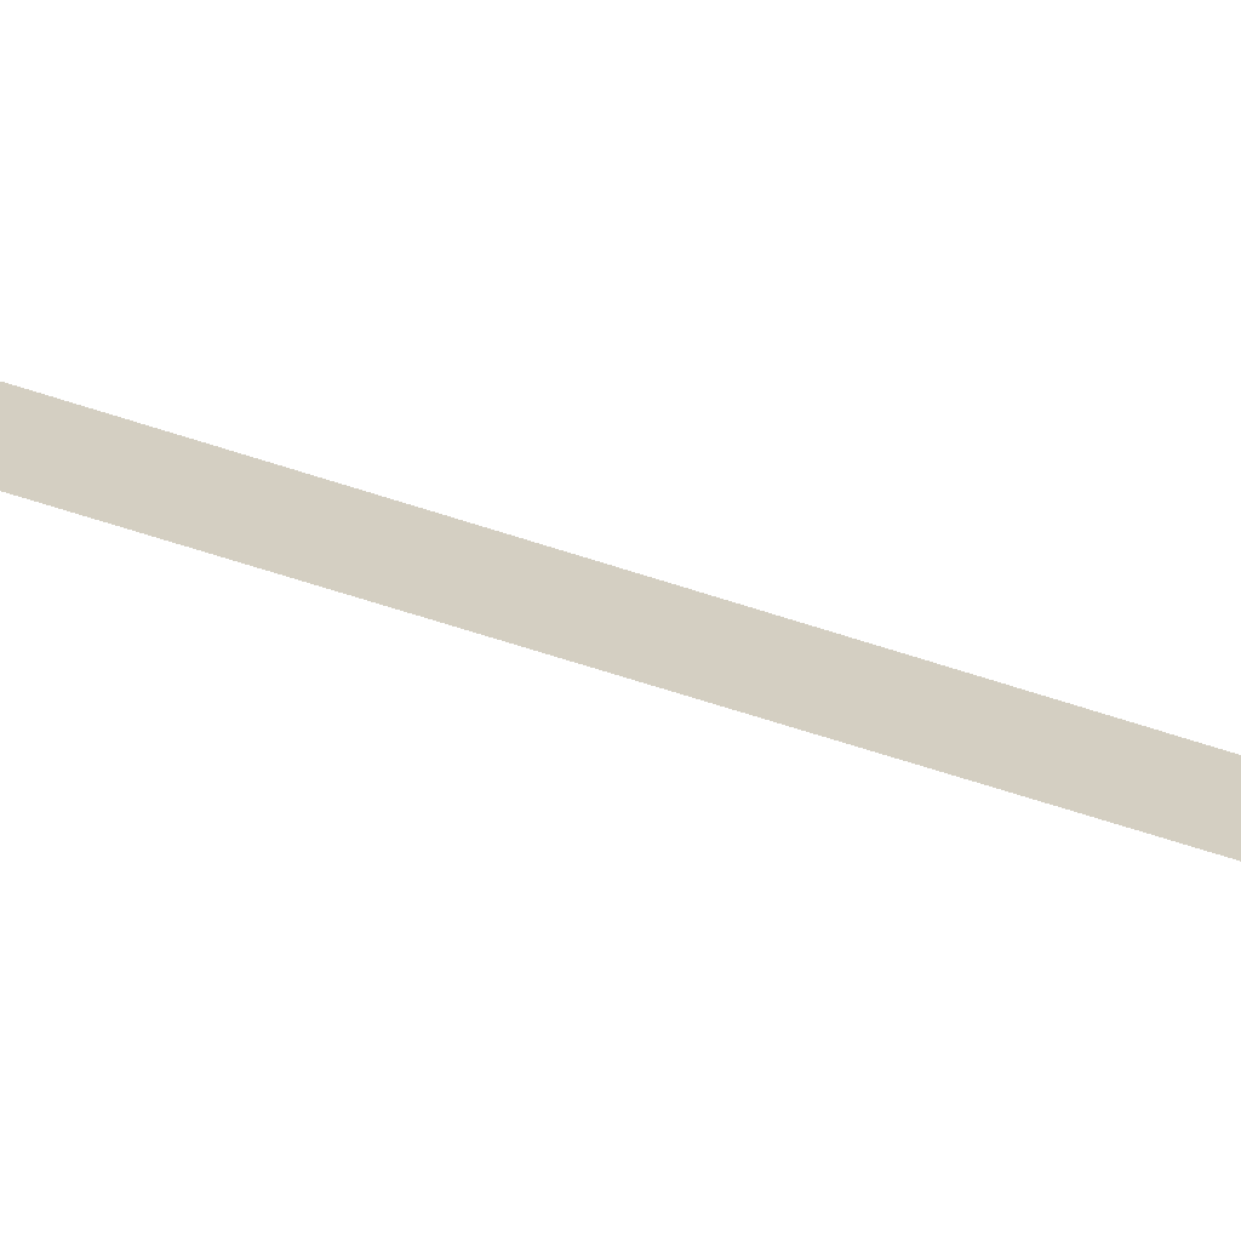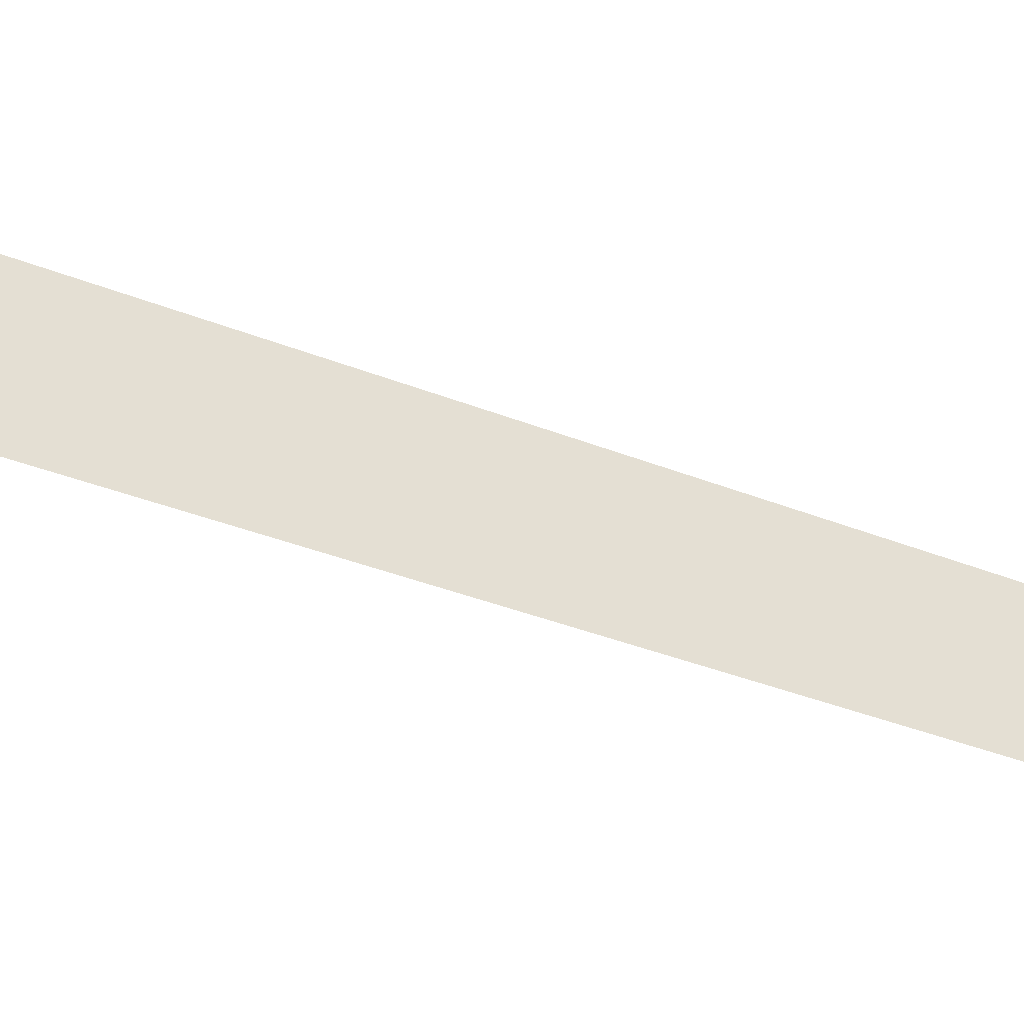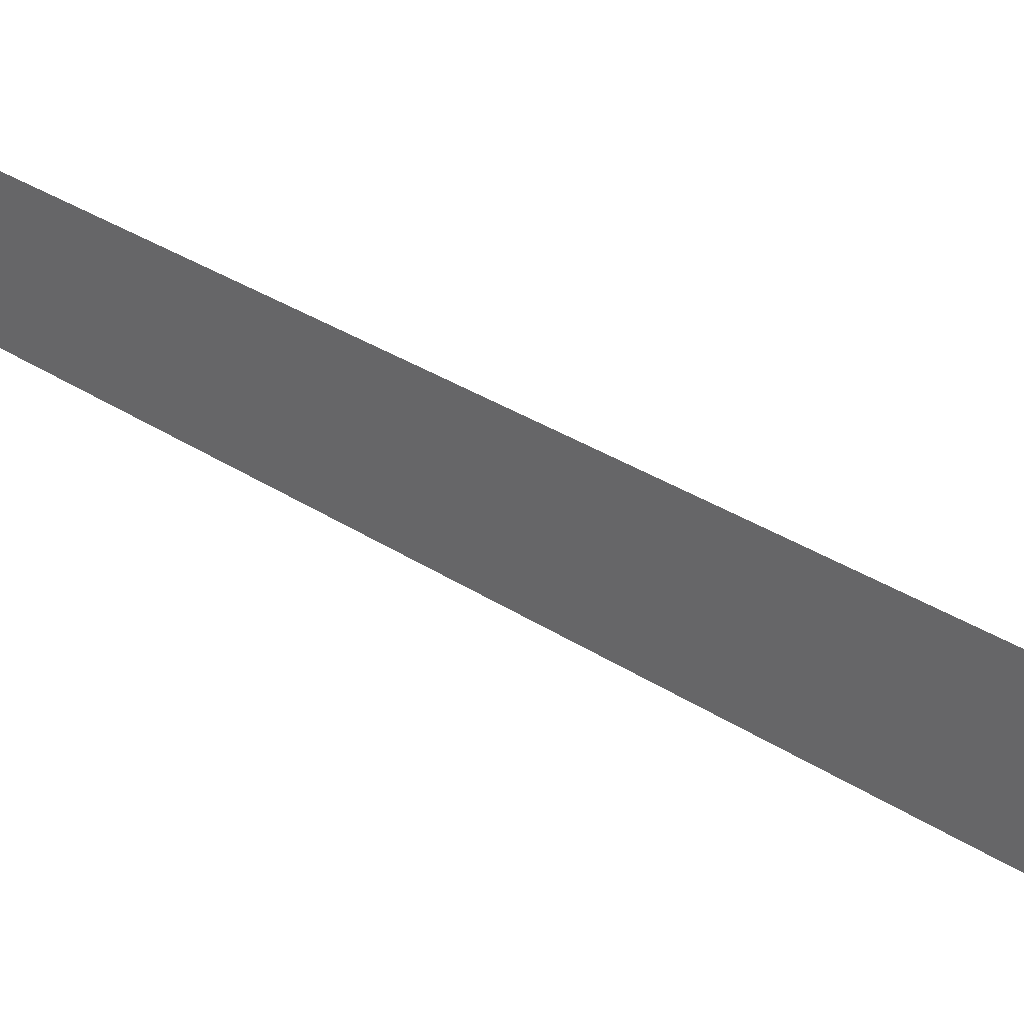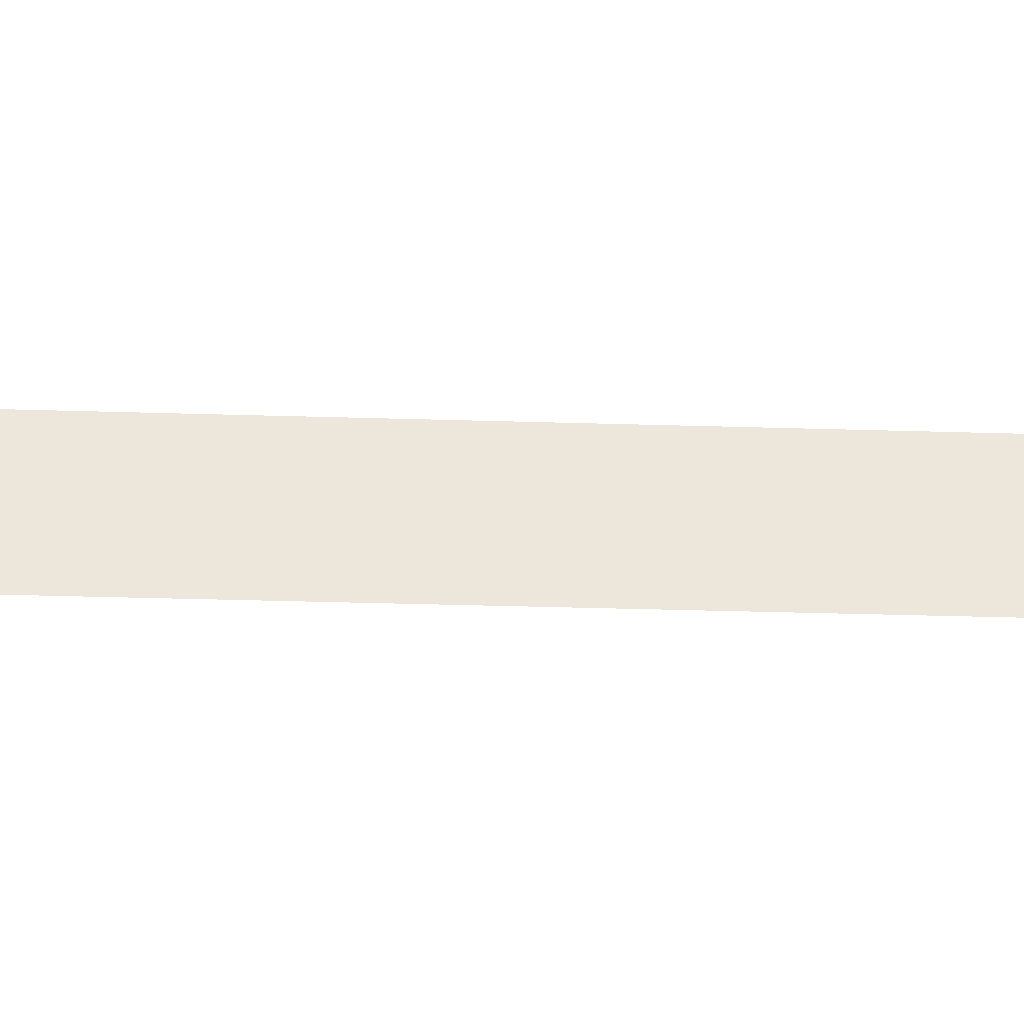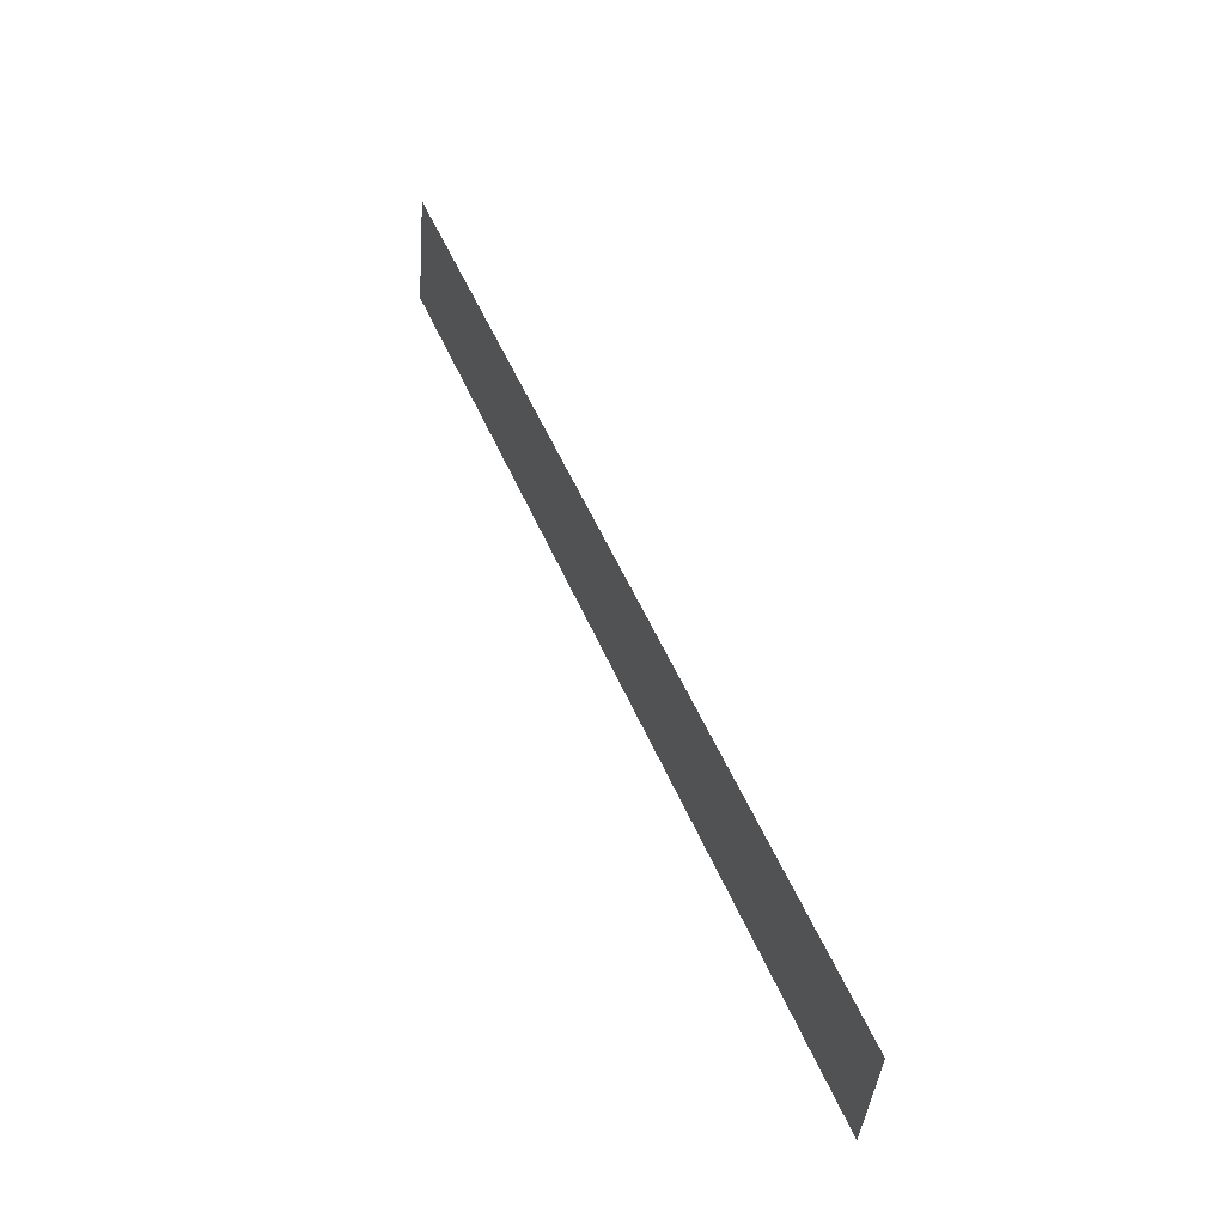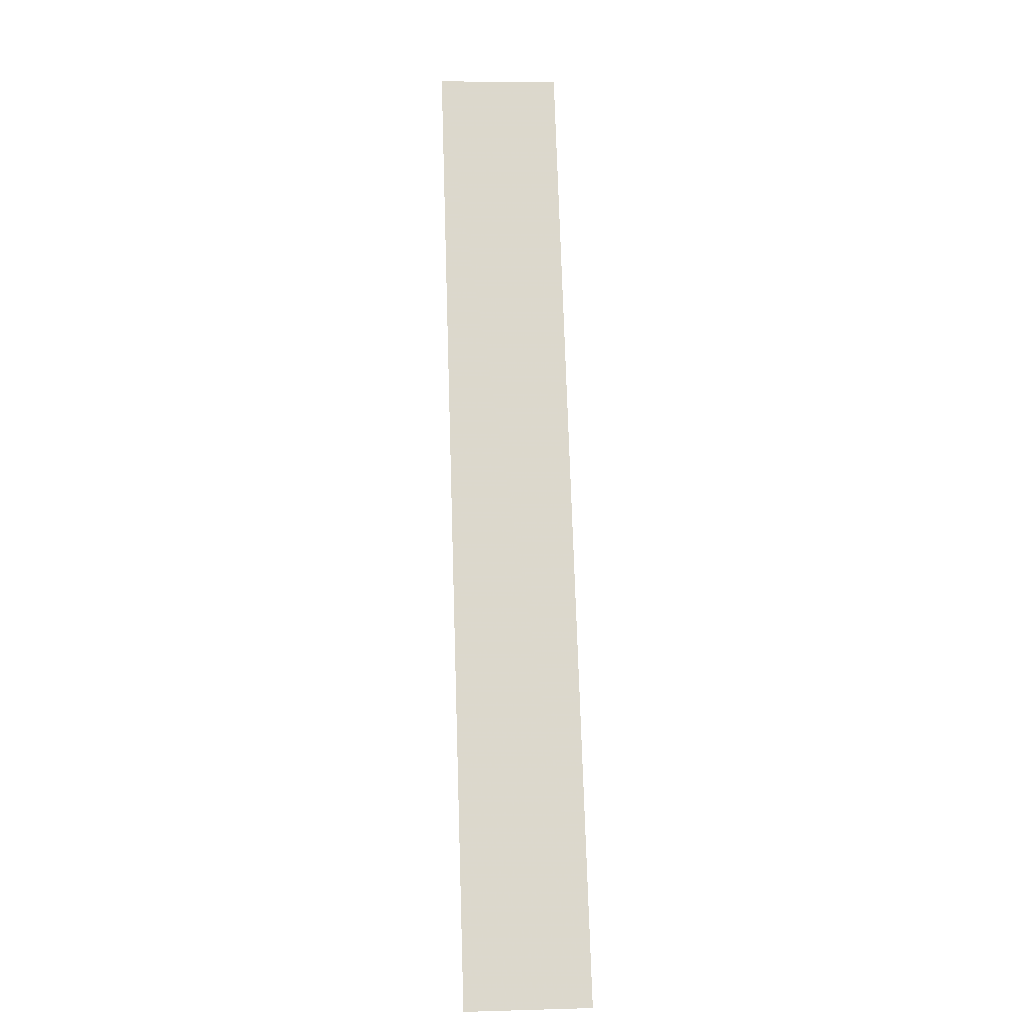
<metadata>
{"format":"obj","ext":"obj","renderer":"f3d","projection":"perspective","resolution":1024,"background":"white","views":[{"elev":-67.5,"azim":49.5,"up":"+Y"},{"elev":-35.0,"azim":39.1,"up":"+Y"},{"elev":30.5,"azim":111.5,"up":"+Y"},{"elev":-37.5,"azim":65.3,"up":"+Y"},{"elev":-40.6,"azim":-4.6,"up":"+Z"},{"elev":5.9,"azim":85.3,"up":"+Z"}]}
</metadata>
<code>
v 4949 320 -2636
v 4988 320 -2731
v 4988 332.8 -2731
v 4949 320 -2636
v 4988 332.8 -2731
v 4949 332.8 -2636
f 1 2 3
f 4 5 6

</code>
